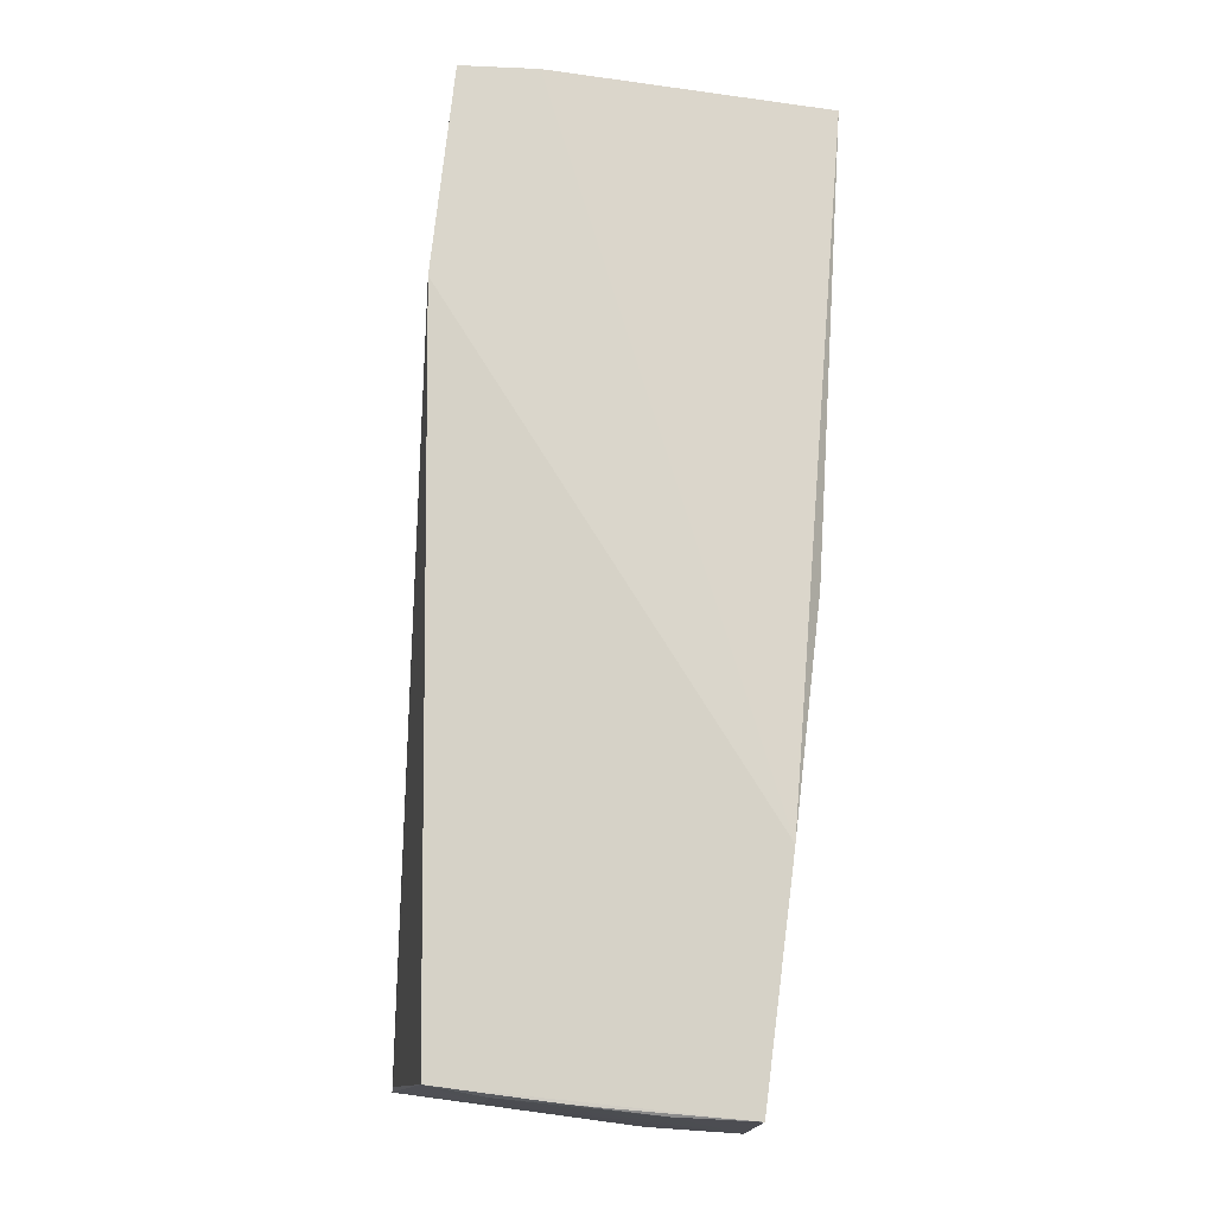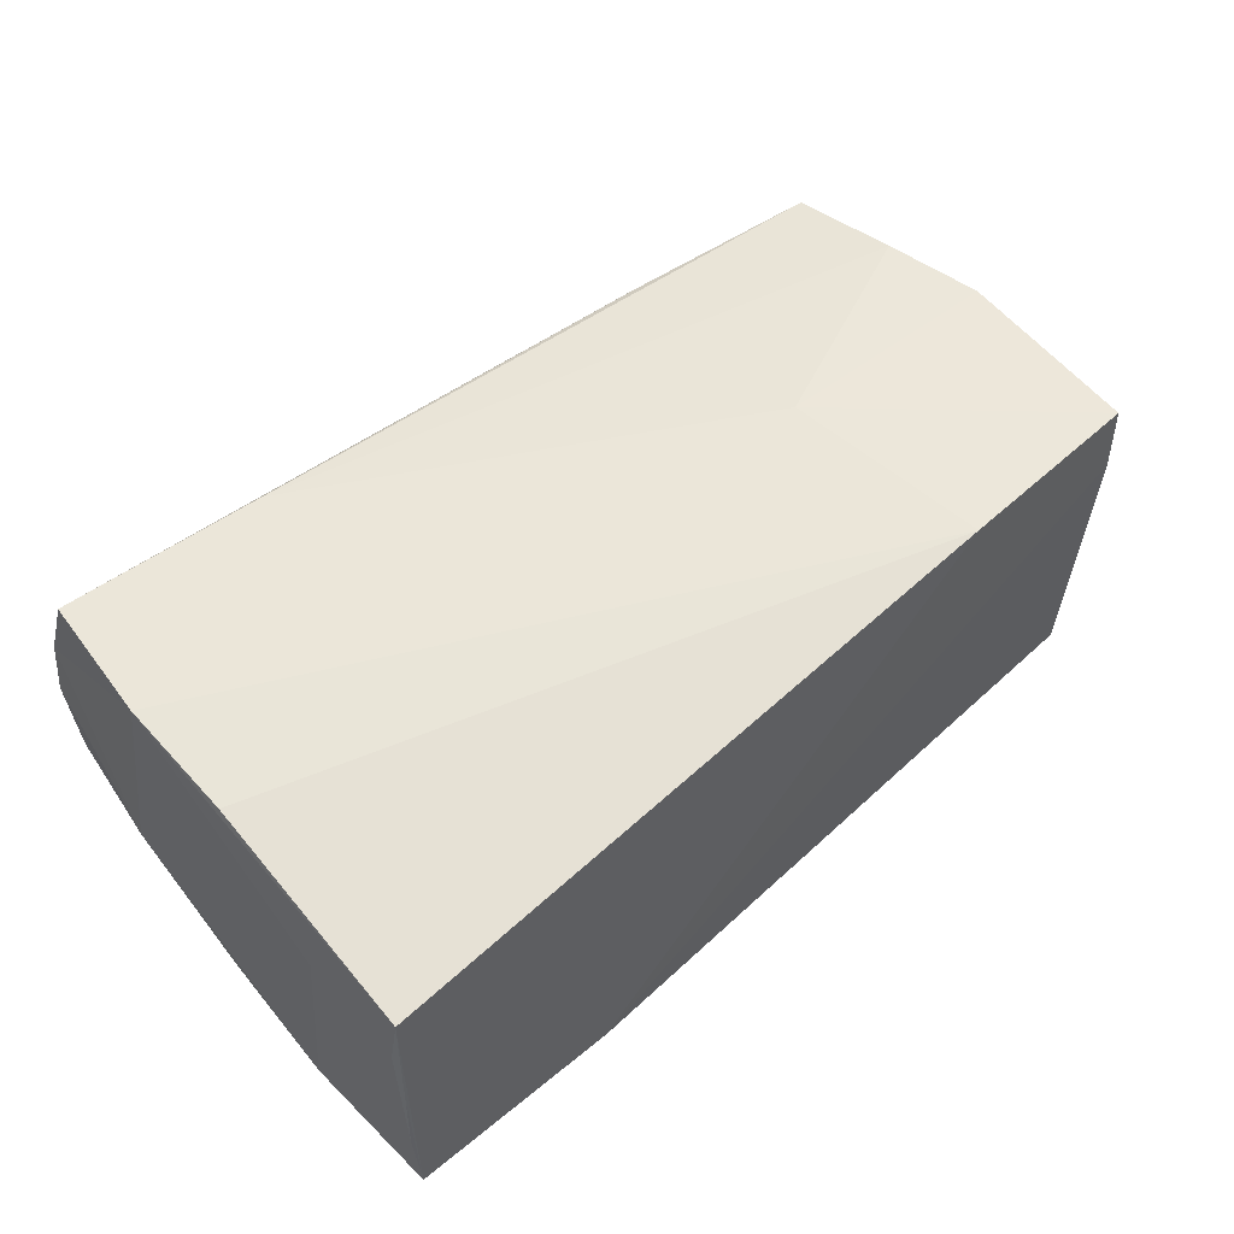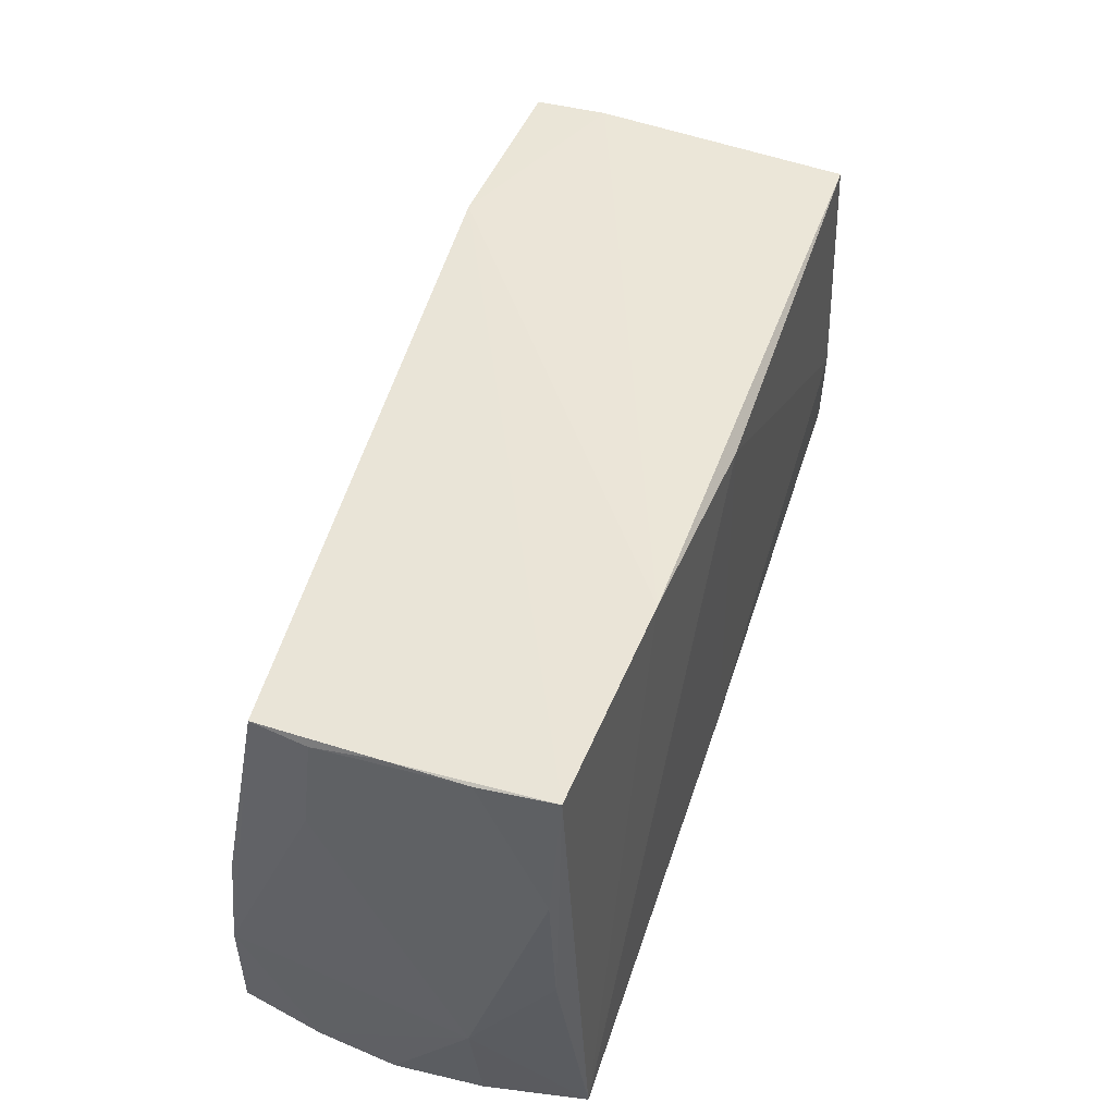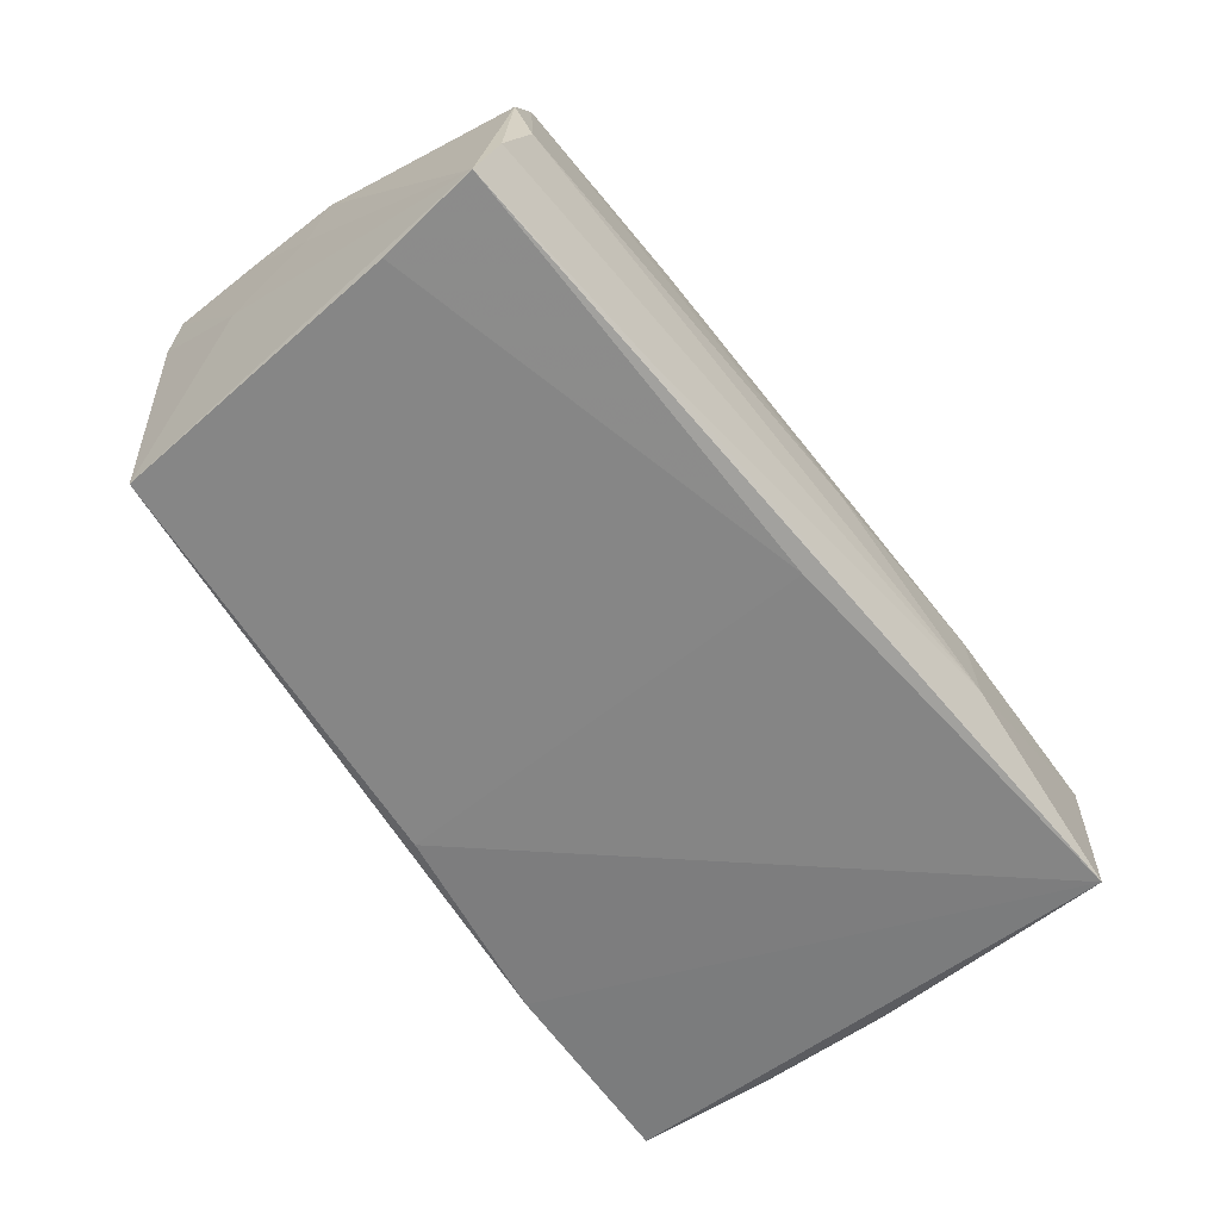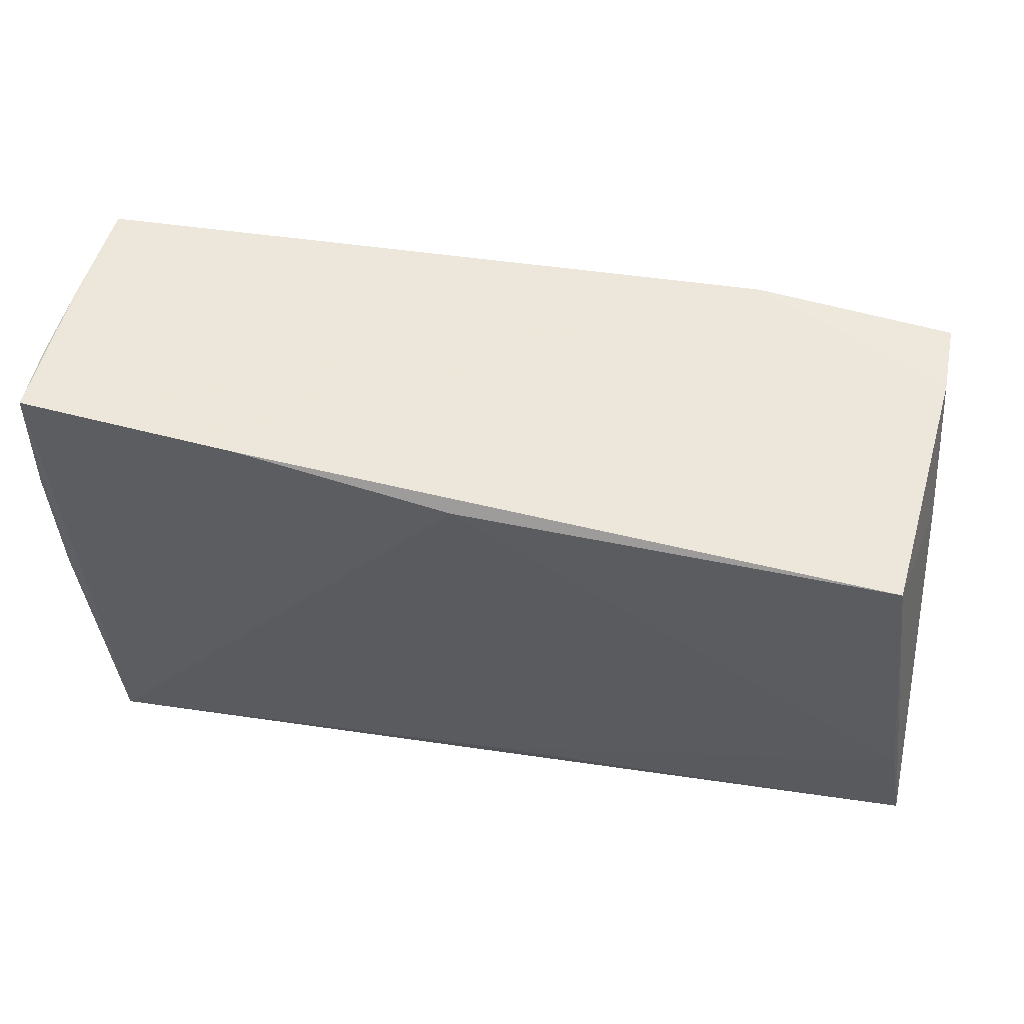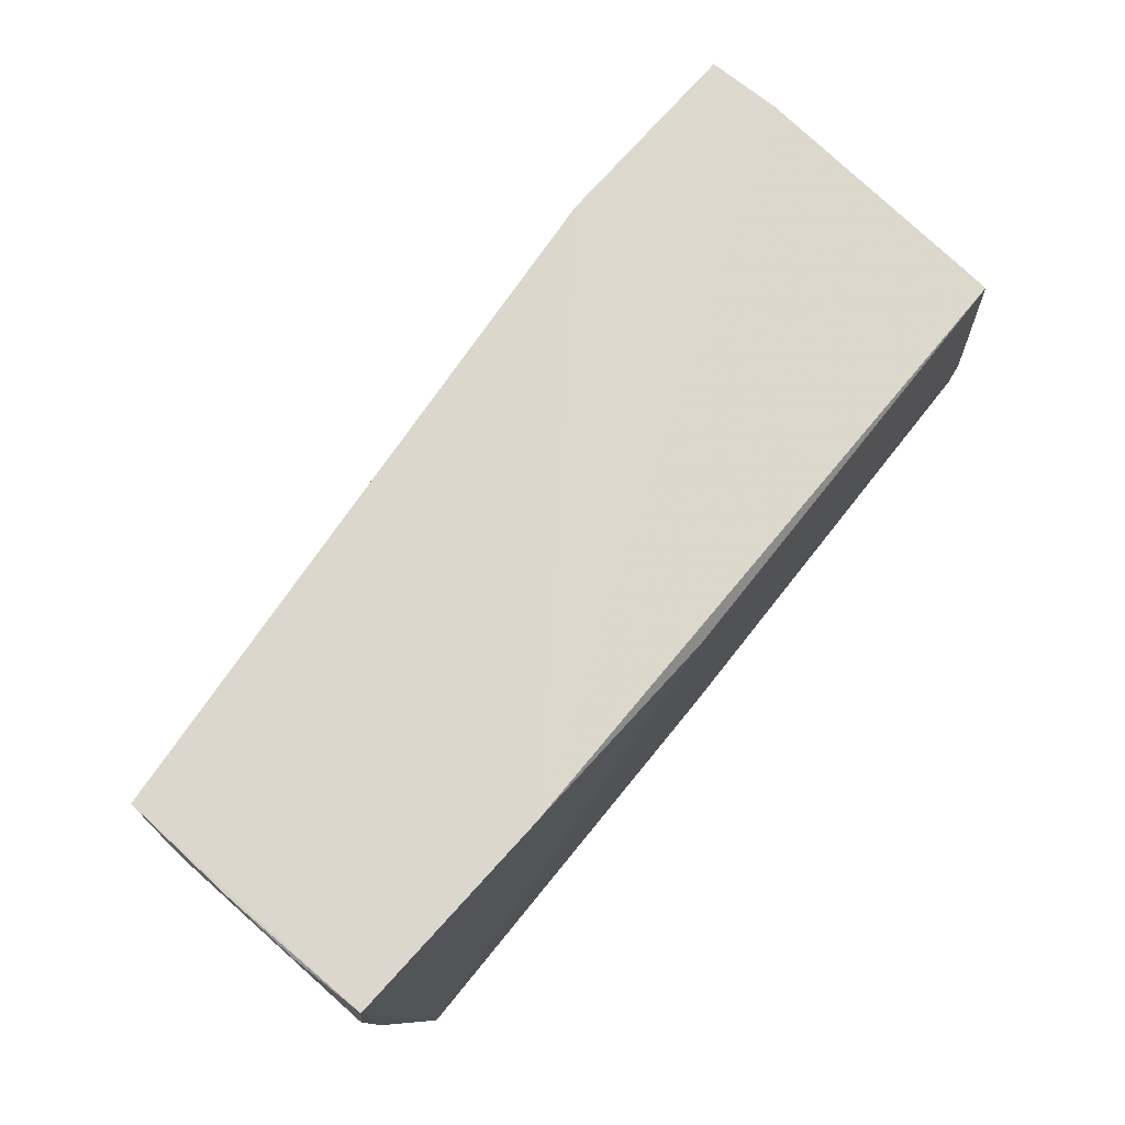
<metadata>
{"format":"obj","ext":"obj","renderer":"f3d","projection":"perspective","resolution":1024,"background":"white","views":[{"elev":77.6,"azim":94.1,"up":"+Y"},{"elev":54.6,"azim":139.4,"up":"+Z"},{"elev":49.4,"azim":108.3,"up":"+Y"},{"elev":-62.2,"azim":-55.5,"up":"+Z"},{"elev":54.7,"azim":-168.5,"up":"+Y"},{"elev":76.3,"azim":129.1,"up":"+Y"}]}
</metadata>
<code>
v -0.05376 0.01419 0.01927
v -0.05076 -0.02284 0.01729
v -0.05714 -0.02194 -0.01956
v -0.003622 -0.02483 -0.02002
v -0.0543 -0.02358 0.007265
v 0.05098 0.02909 0.007953
v 0.05154 0.03087 -0.008667
v -0.05286 0.02564 0.01143
v -0.05489 0.003786 0.0007444
v -0.05274 -0.02508 -0.001339
v 0.05137 0.03171 -0.01732
v -0.02612 -0.02463 0.01785
v -0.05279 0.02532 0.02009
v 0.05082 -0.01194 0.02065
v 0.000477 0.02787 -0.02002
v 0.05037 0.002233 0.01934
v -0.05037 0.02577 -0.01944
v -0.0291 0.02702 0.02085
v 0.05252 -0.01601 -0.007132
v -0.05438 0.002407 0.01982
v 0.05253 0.01512 -0.0164
v 0.05187 -0.001266 -0.01688
v 0.02454 -0.03088 0.001246
v -0.05477 0.004006 0.009044
v 0.04973 -0.02674 0.0213
v -0.05505 -0.009815 -0.02002
v 0.05025 0.02956 0.01436
v -0.0255 0.002712 0.02178
v 0.05063 -0.03031 -0.00776
v 0.02336 -0.0316 -0.01236
v 0.0253 -0.02556 0.02072
v 0.02584 0.03107 -0.01875
v 0.05057 -0.02952 0.01215
v -0.0008503 -0.02963 -0.001819
v -0.0522 -0.009593 0.01928
v 0.04782 -0.0316 -0.01939
v -0.03054 -0.02485 -0.01864
v -0.05564 -0.02378 -0.01042
v -0.05411 0.01343 0.001911
v 0.05094 -0.03114 0.002902
v 0.05109 0.03048 0.0004335
v 0.05141 0.01676 0.00922
f 19 36 22
f 22 36 11
f 4 36 3
f 36 4 15
f 32 15 17
f 11 36 32
f 36 15 32
f 3 24 9
f 19 22 21
f 21 22 11
f 3 36 37
f 26 4 3
f 26 15 4
f 3 17 26
f 17 15 26
f 11 27 41
f 27 6 41
f 8 32 17
f 20 24 3
f 28 13 20
f 29 36 19
f 19 40 29
f 29 40 36
f 33 40 19
f 36 40 30
f 10 38 30
f 30 37 36
f 3 37 30
f 30 38 3
f 42 6 27
f 19 21 42
f 42 21 6
f 6 21 7
f 7 41 6
f 7 21 11
f 11 41 7
f 32 8 18
f 18 8 13
f 18 27 11
f 11 32 18
f 18 16 27
f 18 13 28
f 28 25 18
f 13 8 39
f 39 9 24
f 3 9 39
f 39 17 3
f 39 8 17
f 24 20 1
f 1 20 13
f 1 39 24
f 13 39 1
f 5 38 10
f 10 2 5
f 3 38 5
f 5 2 20
f 5 20 3
f 31 25 28
f 28 20 35
f 20 2 35
f 35 31 28
f 2 31 35
f 40 33 23
f 23 30 40
f 27 16 14
f 14 42 27
f 19 42 14
f 14 33 19
f 25 33 14
f 14 18 25
f 16 18 14
f 12 23 33
f 12 33 25
f 25 31 12
f 12 31 2
f 30 23 34
f 10 30 34
f 34 2 10
f 34 12 2
f 23 12 34

</code>
